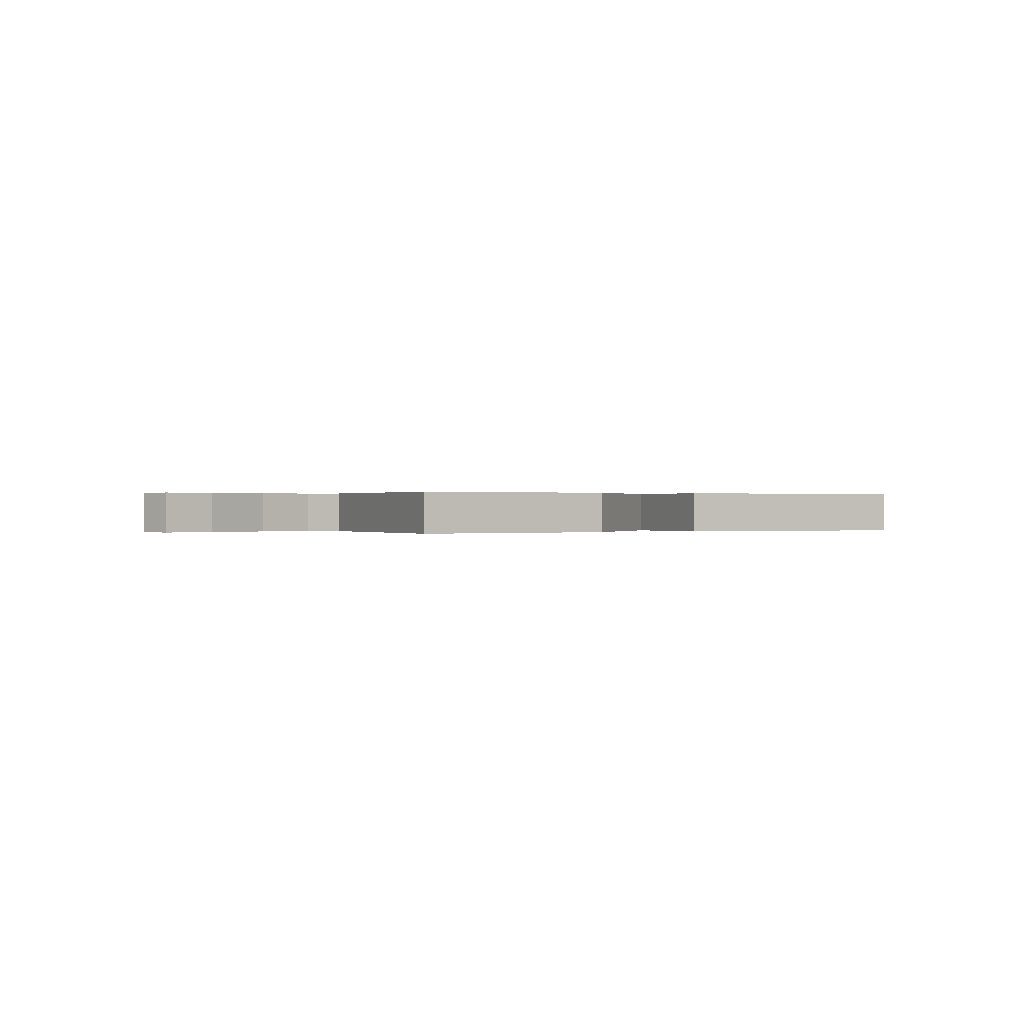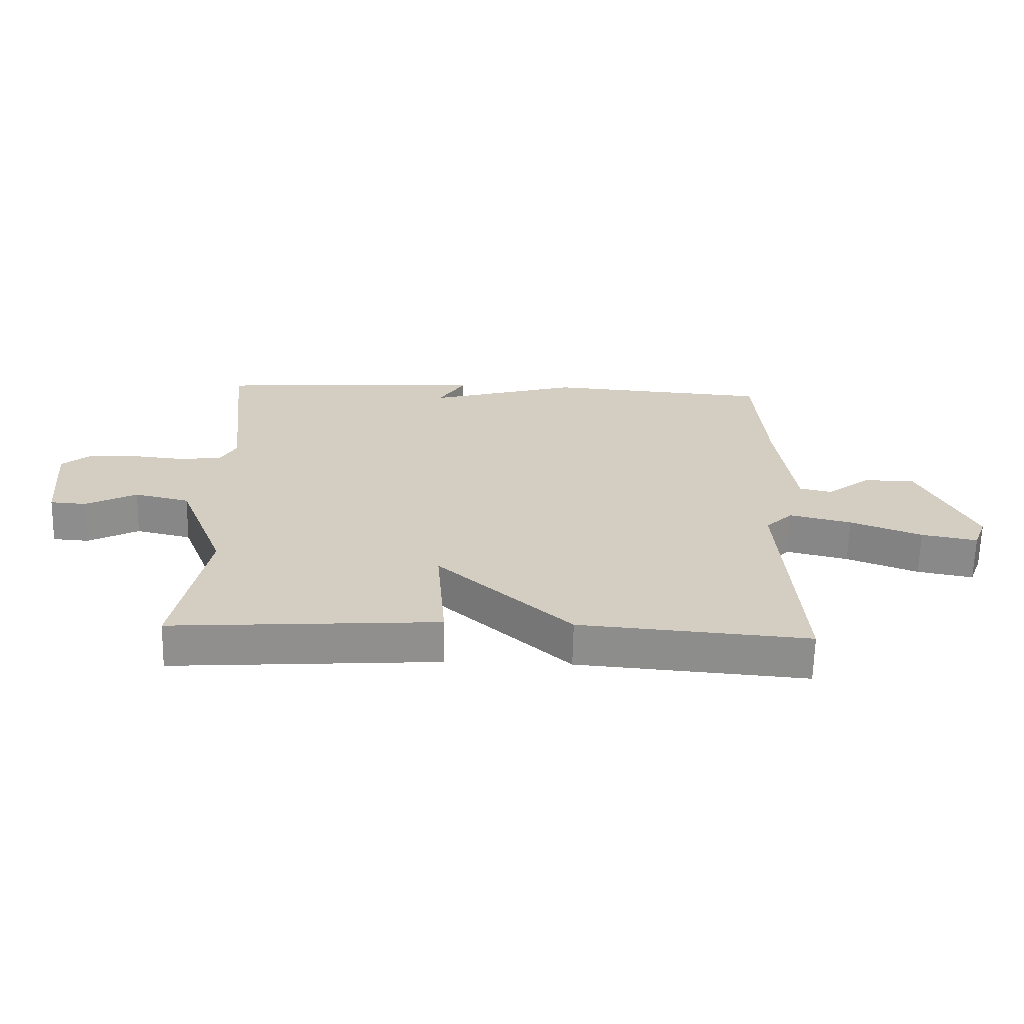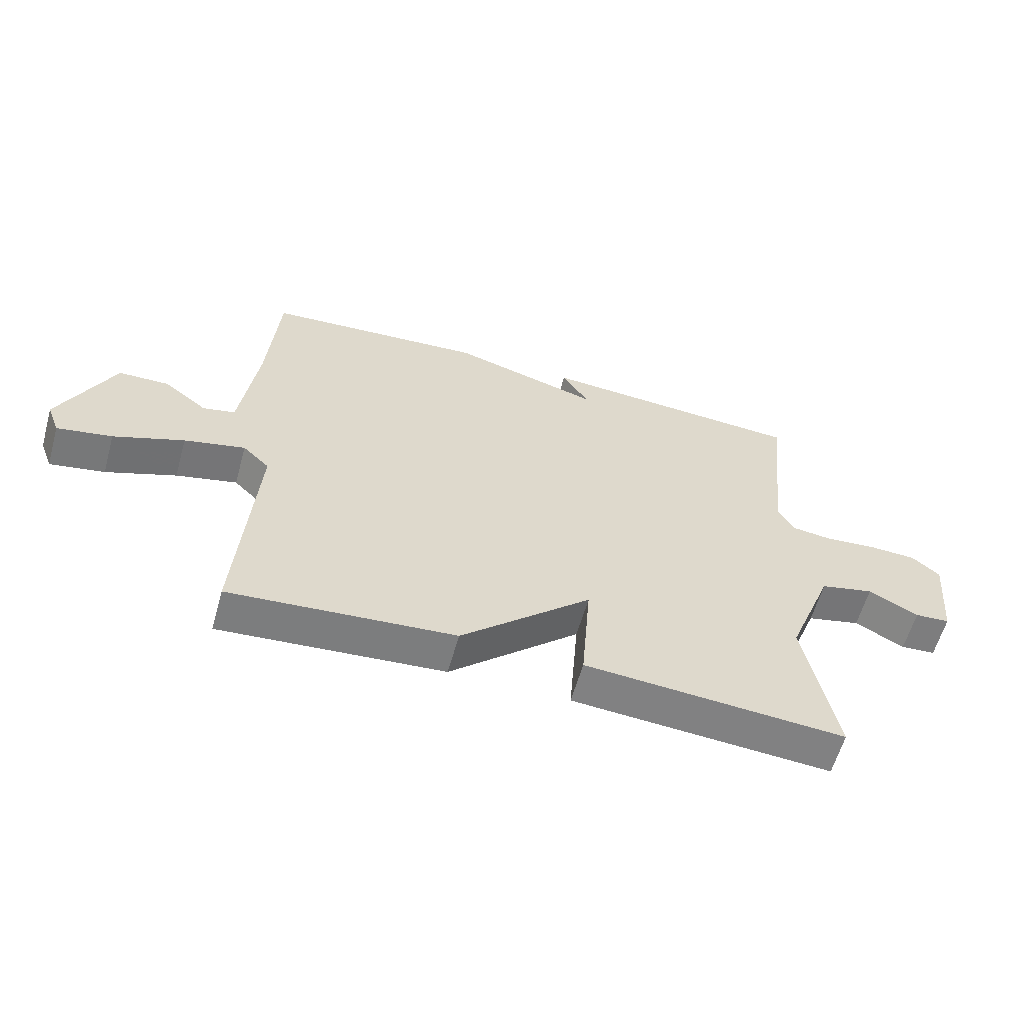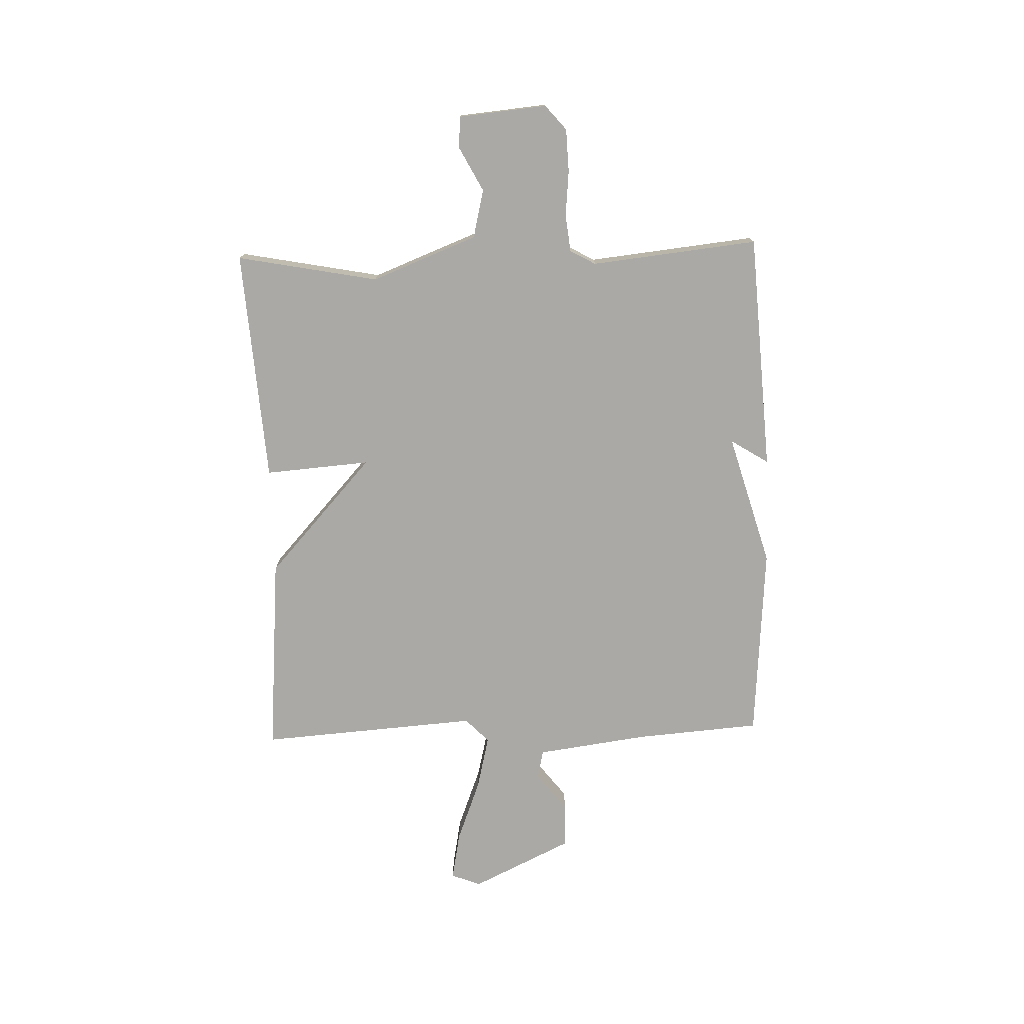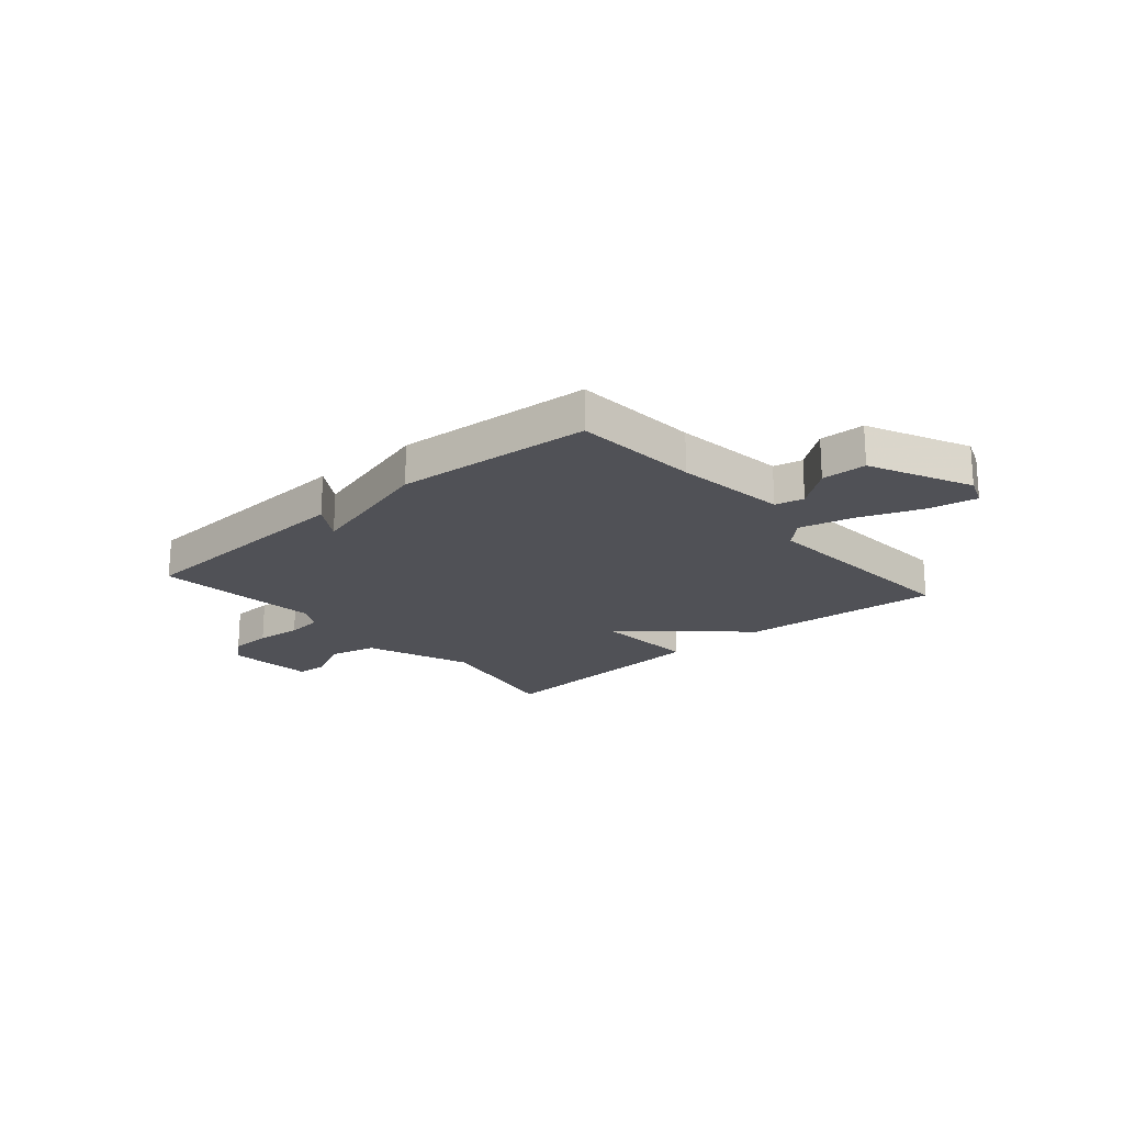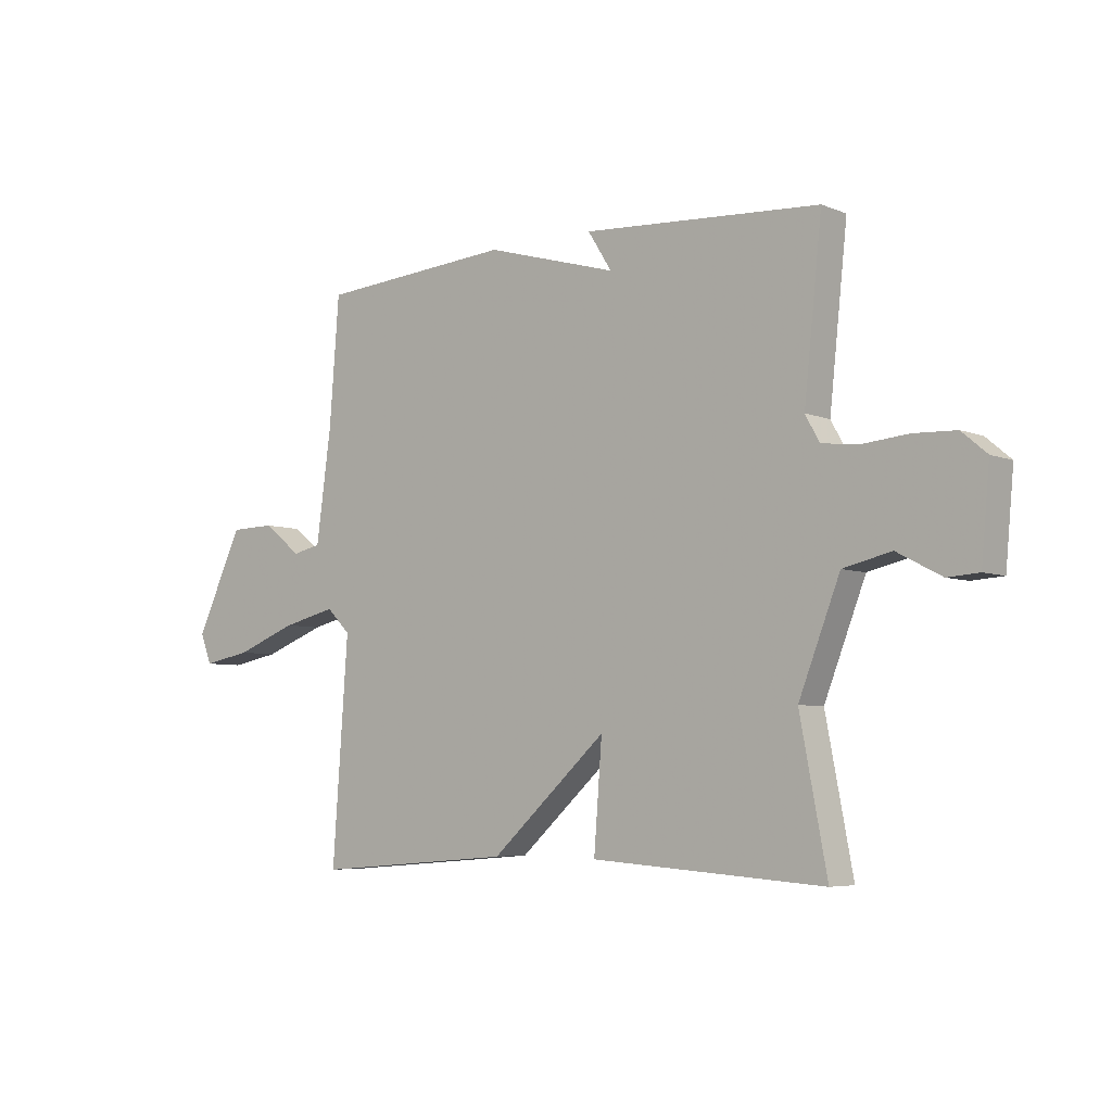
<metadata>
{"format":"obj","ext":"obj","renderer":"f3d","projection":"perspective","resolution":1024,"background":"white","views":[{"elev":0.1,"azim":150.0,"up":"+Y"},{"elev":-65.1,"azim":-1.3,"up":"+Z"},{"elev":-59.9,"azim":164.3,"up":"+Z"},{"elev":-75.6,"azim":-88.2,"up":"+Y"},{"elev":-20.4,"azim":40.7,"up":"+Y"},{"elev":-5.6,"azim":-140.7,"up":"+Z"}]}
</metadata>
<code>
v 0.5 0.07 -0.5
v 0.13 0.07 -0.47
v -0.085 0.07 -0.275
v -0.07 0.07 -0.47
v -0.5 0.07 -0.5
v -0.45 0.07 -0.238
v -0.526 0.07 -0.043
v -0.615 0.07 -0.022
v -0.697 0.07 -0.065
v -0.755 0.07 -0.061
v -0.77 0.07 0.102
v -0.724 0.07 0.141
v -0.646 0.07 0.144
v -0.561 0.07 0.136
v -0.493 0.07 0.144
v -0.467 0.07 0.191
v -0.5 0.07 0.5
v -0.061 0.07 0.527
v -0.105 0.07 0.457
v 0.139 0.07 0.527
v 0.5 0.07 0.5
v 0.518 0.07 0.268
v 0.546 0.07 0.062
v 0.599 0.07 0.05
v 0.67 0.07 0.105
v 0.753 0.07 0.103
v 0.841 0.07 -0.082
v 0.82 0.07 -0.137
v 0.73 0.07 -0.12
v 0.615 0.07 -0.076
v 0.515 0.07 -0.052
v 0.471 0.07 -0.095
v 0.5 0 -0.5
v 0.13 0 -0.47
v -0.085 0 -0.275
v -0.07 0 -0.47
v -0.5 0 -0.5
v -0.45 0 -0.238
v -0.526 0 -0.043
v -0.615 0 -0.022
v -0.697 0 -0.065
v -0.755 0 -0.061
v -0.77 0 0.102
v -0.724 0 0.141
v -0.646 0 0.144
v -0.561 0 0.136
v -0.493 0 0.144
v -0.467 0 0.191
v -0.5 0 0.5
v -0.061 0 0.527
v -0.105 0 0.457
v 0.139 0 0.527
v 0.5 0 0.5
v 0.518 0 0.268
v 0.546 0 0.062
v 0.599 0 0.05
v 0.67 0 0.105
v 0.753 0 0.103
v 0.841 0 -0.082
v 0.82 0 -0.137
v 0.73 0 -0.12
v 0.615 0 -0.076
v 0.515 0 -0.052
v 0.471 0 -0.095
f 28 29 30
f 27 28 30
f 26 27 30
f 25 26 30
f 24 25 30
f 23 24 30 31
f 22 23 31 32
f 21 22 32
f 20 21 32
f 19 20 32
f 16 17 18 19
f 1 2 3
f 32 1 3
f 19 32 3
f 16 19 3
f 15 16 3
f 12 13 14
f 11 12 14
f 10 11 14
f 9 10 14
f 8 9 14
f 7 8 14 15
f 3 4 5 6
f 3 6 7 15
f 62 61 60
f 62 60 59
f 62 59 58
f 62 58 57
f 62 57 56
f 63 62 56 55
f 64 63 55 54
f 64 54 53
f 64 53 52
f 64 52 51
f 51 50 49 48
f 35 34 33
f 35 33 64
f 35 64 51
f 35 51 48
f 35 48 47
f 46 45 44
f 46 44 43
f 46 43 42
f 46 42 41
f 46 41 40
f 47 46 40 39
f 38 37 36 35
f 47 39 38 35
f 1 33 34 2
f 2 34 35 3
f 3 35 36 4
f 4 36 37 5
f 5 37 38 6
f 6 38 39 7
f 7 39 40 8
f 8 40 41 9
f 9 41 42 10
f 10 42 43 11
f 11 43 44 12
f 12 44 45 13
f 13 45 46 14
f 14 46 47 15
f 15 47 48 16
f 16 48 49 17
f 17 49 50 18
f 18 50 51 19
f 19 51 52 20
f 20 52 53 21
f 21 53 54 22
f 22 54 55 23
f 23 55 56 24
f 24 56 57 25
f 25 57 58 26
f 26 58 59 27
f 27 59 60 28
f 28 60 61 29
f 29 61 62 30
f 30 62 63 31
f 31 63 64 32
f 32 64 33 1

</code>
